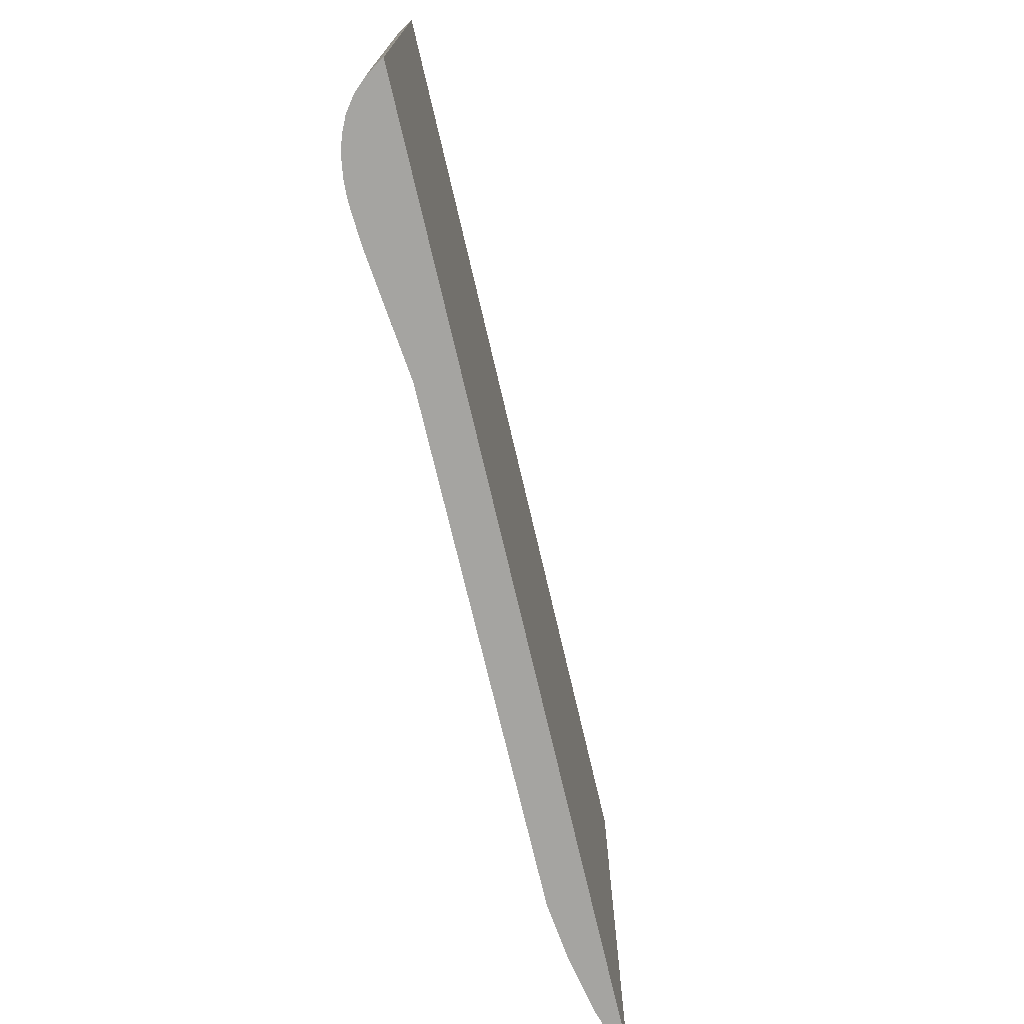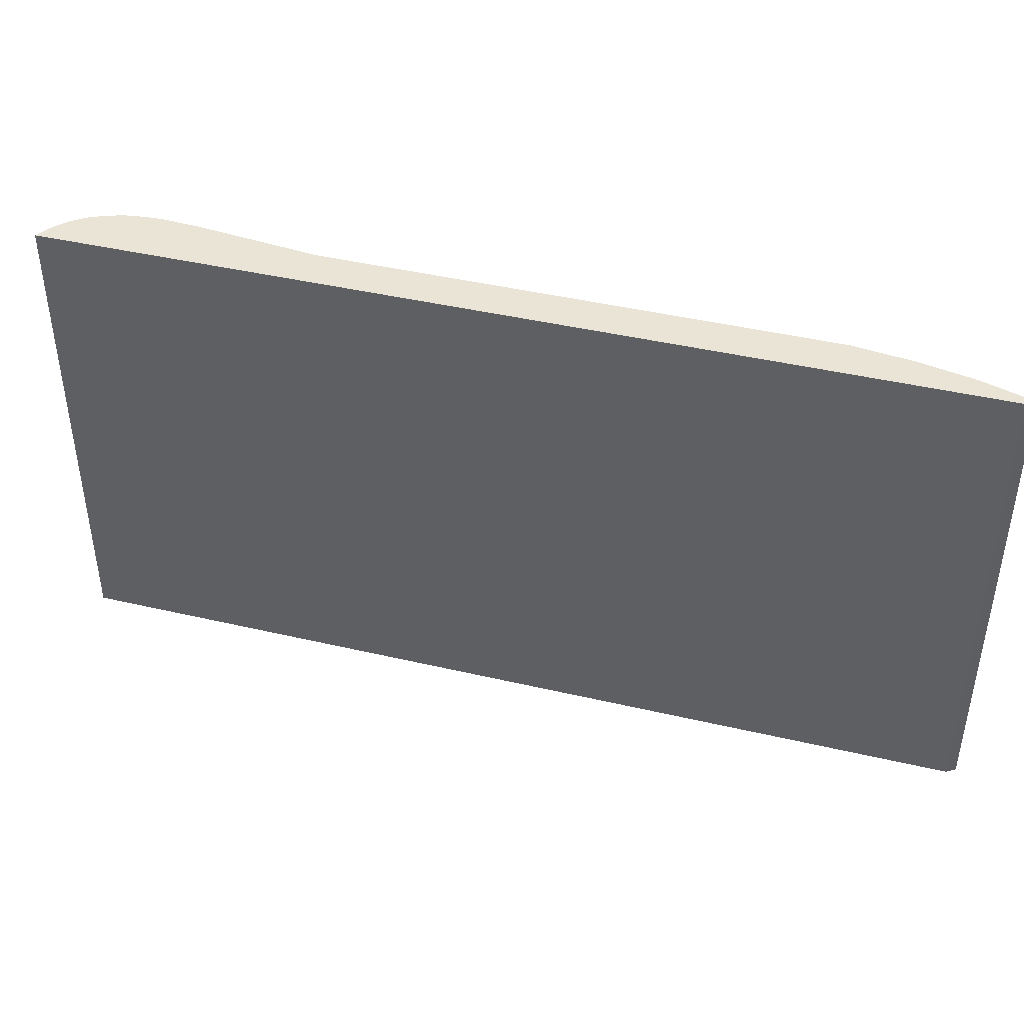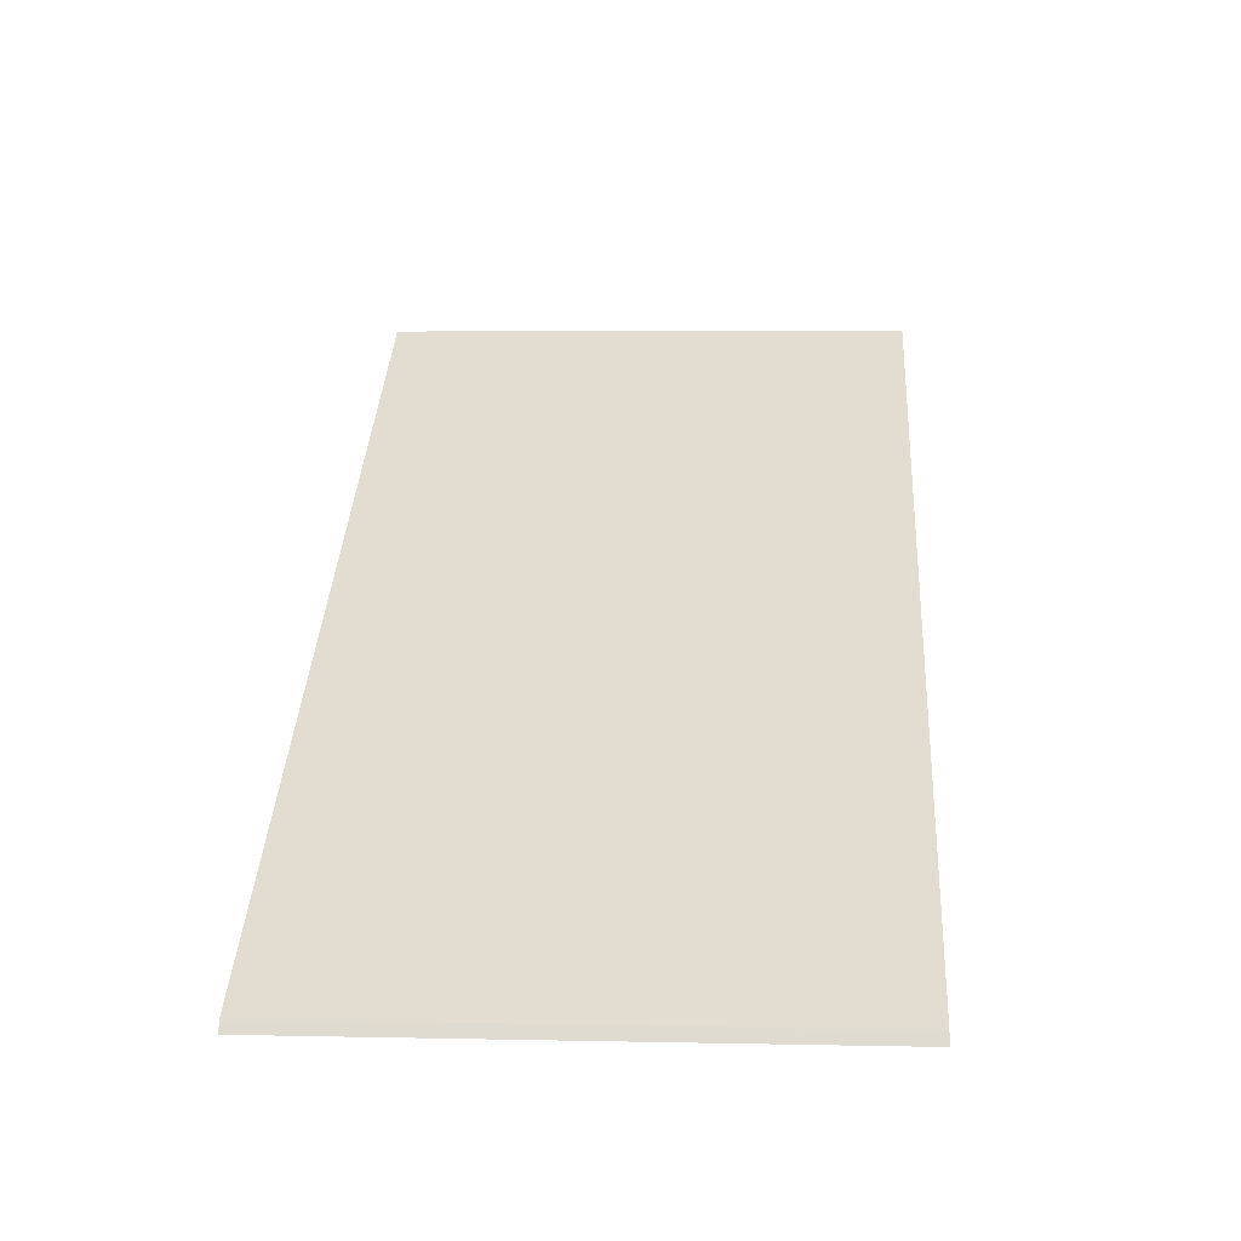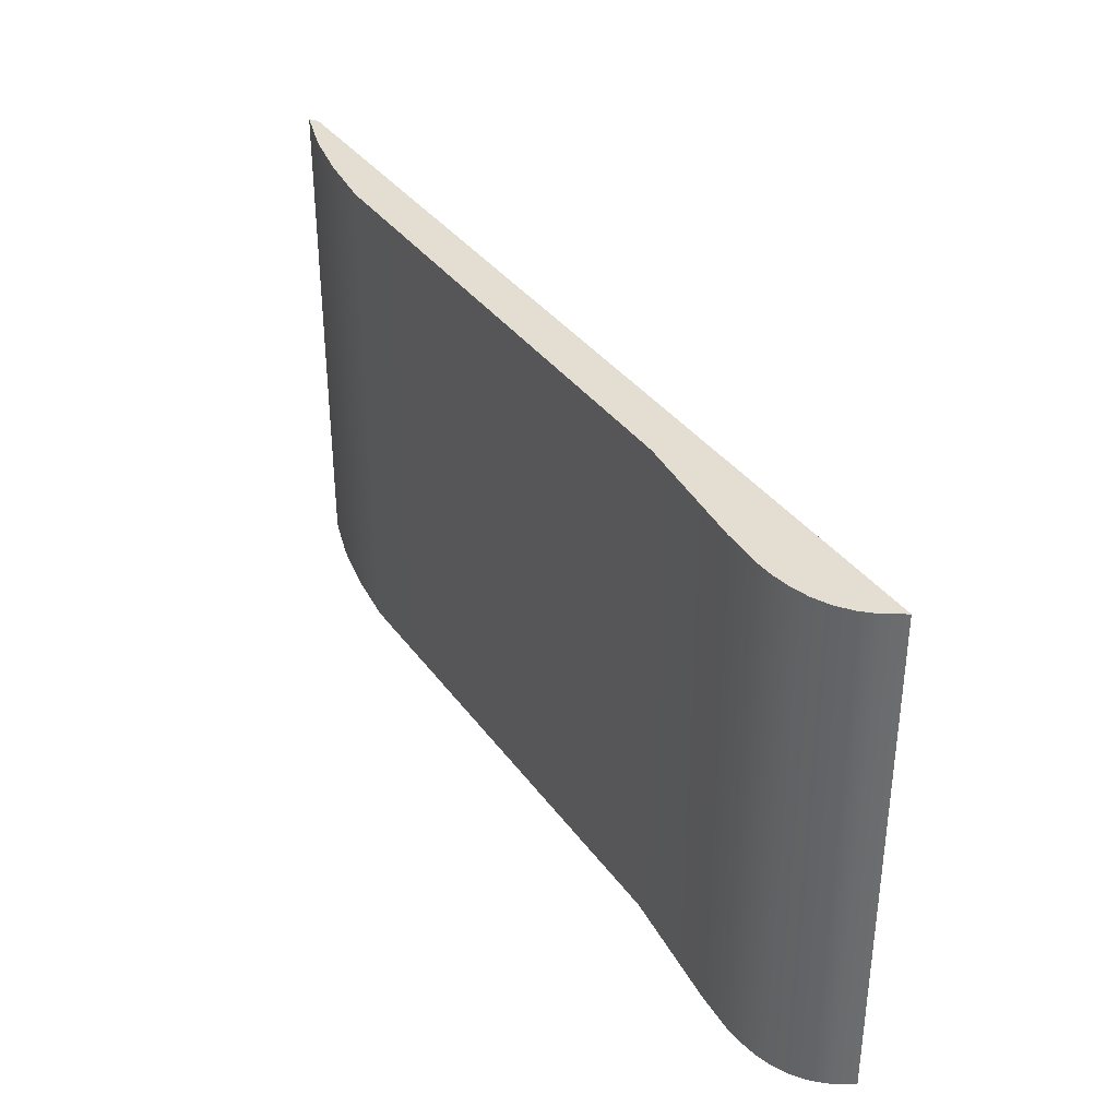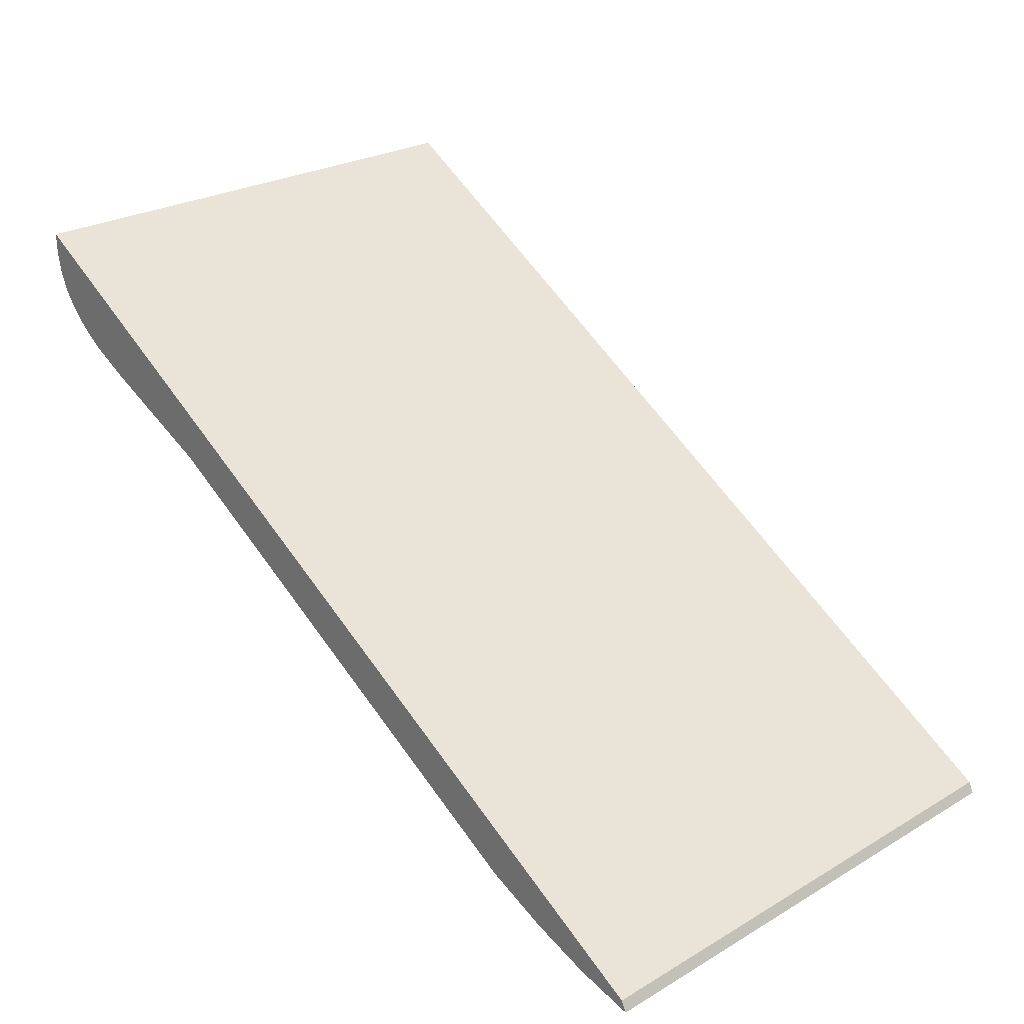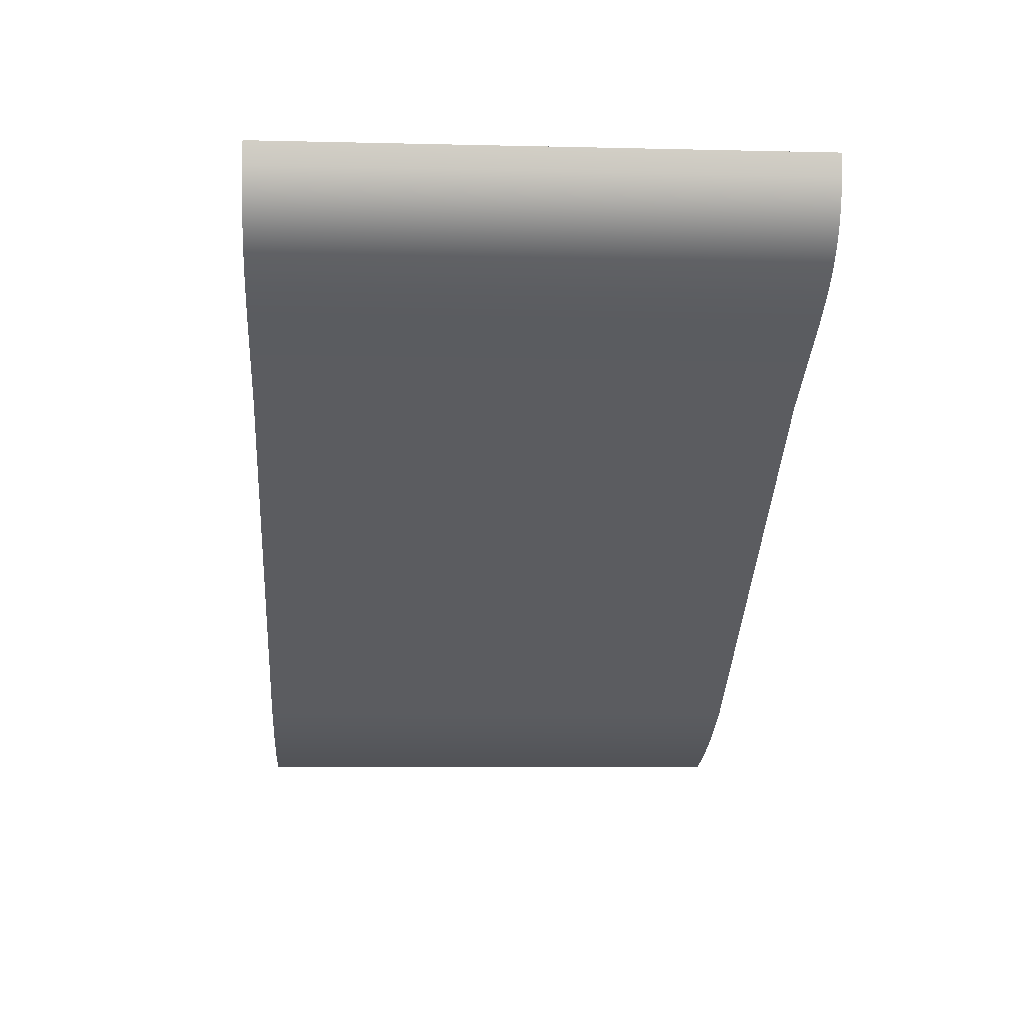
<metadata>
{"format":"obj","ext":"obj","renderer":"f3d","projection":"perspective","resolution":1024,"background":"white","views":[{"elev":-73.2,"azim":134.0,"up":"+Z"},{"elev":42.7,"azim":-133.5,"up":"+Z"},{"elev":5.2,"azim":-86.2,"up":"+Y"},{"elev":36.0,"azim":89.7,"up":"+Z"},{"elev":25.7,"azim":-132.9,"up":"+Y"},{"elev":-7.9,"azim":86.2,"up":"+Y"}]}
</metadata>
<code>
v 5.699 4.352 0
v 5.003 4.998 0
v 169 103 0
v 166.7 99.07 0
v 169 98.84 0
v 164.7 96.2 0
v 168.2 95.11 0
v 162.8 93.96 0
v 166.8 91.79 0
v 160.7 92.04 0
v 164.8 88.82 0
v 158.5 90.24 0
v 162.3 86.18 0
v 156 88.47 0
v 159.5 83.81 0
v 153.2 86.74 0
v 156.2 81.67 0
v 146.6 83.04 0
v 149.1 77.96 0
v 124.1 71.22 0
v 126.1 67.44 0
v 35.38 18.29 0
v 37.3 14.58 0
v 24.68 12.75 0
v 25.95 9.557 0
v 14.17 7.817 0
v 14.83 5.625 0
v 4.005 3.005 0
v 5.003 4.998 0
v 169 103 0
v 5.003 4.998 -99.99
v 169 103 -99.99
v 169 103 0
v 169 98.84 0
v 168.2 95.11 0
v 166.8 91.79 0
v 164.8 88.82 0
v 162.3 86.18 0
v 159.5 83.81 0
v 156.2 81.67 0
v 149.1 77.96 0
v 126.1 67.44 0
v 37.3 14.58 0
v 25.95 9.557 0
v 14.83 5.625 0
v 4.005 3.005 0
v 169 103 -99.99
v 169 98.84 -99.99
v 168.2 95.11 -99.99
v 166.8 91.79 -99.99
v 164.8 88.82 -99.99
v 162.3 86.18 -99.99
v 159.5 83.81 -99.99
v 156.2 81.67 -99.99
v 149.1 77.96 -99.99
v 126.1 67.44 -99.99
v 37.3 14.58 -99.99
v 25.95 9.557 -99.99
v 14.83 5.625 -99.99
v 4.005 3.005 -99.99
v 4.005 3.005 0
v 5.003 4.998 0
v 4.005 3.005 -99.99
v 5.003 4.998 -99.99
v 5.699 4.352 -99.99
v 5.003 4.998 -99.99
v 169 103 -99.99
v 166.7 99.07 -99.99
v 169 98.84 -99.99
v 164.7 96.2 -99.99
v 168.2 95.11 -99.99
v 162.8 93.96 -99.99
v 166.8 91.79 -99.99
v 160.7 92.04 -99.99
v 164.8 88.82 -99.99
v 158.5 90.24 -99.99
v 162.3 86.18 -99.99
v 156 88.47 -99.99
v 159.5 83.81 -99.99
v 153.2 86.74 -99.99
v 156.2 81.67 -99.99
v 146.6 83.04 -99.99
v 149.1 77.96 -99.99
v 124.1 71.22 -99.99
v 126.1 67.44 -99.99
v 35.38 18.29 -99.99
v 37.3 14.58 -99.99
v 24.68 12.75 -99.99
v 25.95 9.557 -99.99
v 14.17 7.817 -99.99
v 14.83 5.625 -99.99
v 4.005 3.005 -99.99
f 14 12 20
f 5 3 4
f 6 7 4
f 8 9 6
f 10 11 8
f 12 13 10
f 14 15 12
f 16 17 14
f 19 17 18
f 20 21 18
f 23 21 22
f 25 23 24
f 27 25 26
f 28 27 1
f 2 28 1
f 14 20 16
f 12 10 20
f 18 16 20
f 20 10 1
f 1 26 20
f 10 8 1
f 26 24 20
f 22 20 24
f 8 6 1
f 6 4 1
f 4 3 1
f 2 1 3
f 5 4 7
f 7 6 9
f 9 8 11
f 11 10 13
f 13 12 15
f 15 14 17
f 16 18 17
f 19 18 21
f 20 22 21
f 22 24 23
f 24 26 25
f 26 1 27
f 1 1 1
f 31 29 30
f 31 30 32
f 47 33 34
f 47 34 48
f 48 34 35
f 48 35 49
f 49 35 36
f 49 36 50
f 50 36 37
f 50 37 51
f 51 37 38
f 51 38 52
f 52 38 39
f 52 39 53
f 53 39 40
f 53 40 54
f 54 40 41
f 54 41 55
f 55 41 42
f 55 42 56
f 56 42 43
f 56 43 57
f 57 43 44
f 57 44 58
f 58 44 45
f 58 45 59
f 59 45 46
f 59 46 60
f 63 61 62
f 63 62 64
f 1 1 1
f 76 78 84
f 67 69 68
f 71 70 68
f 73 72 70
f 75 74 72
f 77 76 74
f 79 78 76
f 81 80 78
f 81 83 82
f 85 84 82
f 85 87 86
f 87 89 88
f 89 91 90
f 91 92 65
f 92 66 65
f 84 78 80
f 74 76 84
f 80 82 84
f 74 84 65
f 90 65 84
f 72 74 65
f 88 90 84
f 84 86 88
f 70 72 65
f 68 70 65
f 67 68 65
f 65 66 67
f 68 69 71
f 70 71 73
f 72 73 75
f 74 75 77
f 76 77 79
f 78 79 81
f 82 80 81
f 82 83 85
f 86 84 85
f 88 86 87
f 90 88 89
f 65 90 91

</code>
